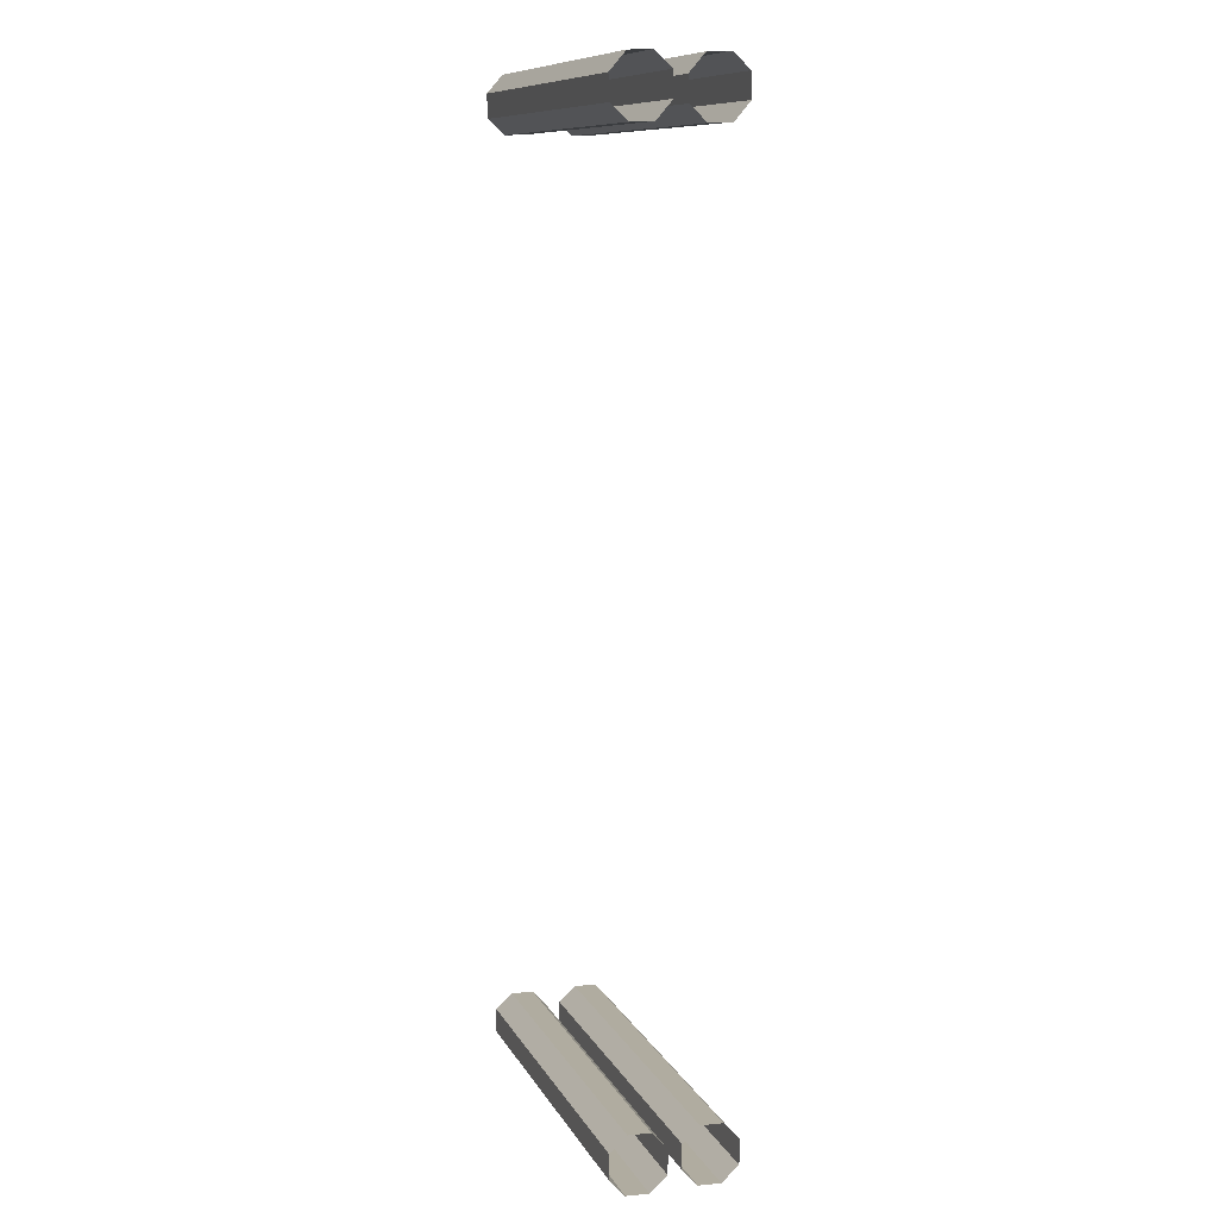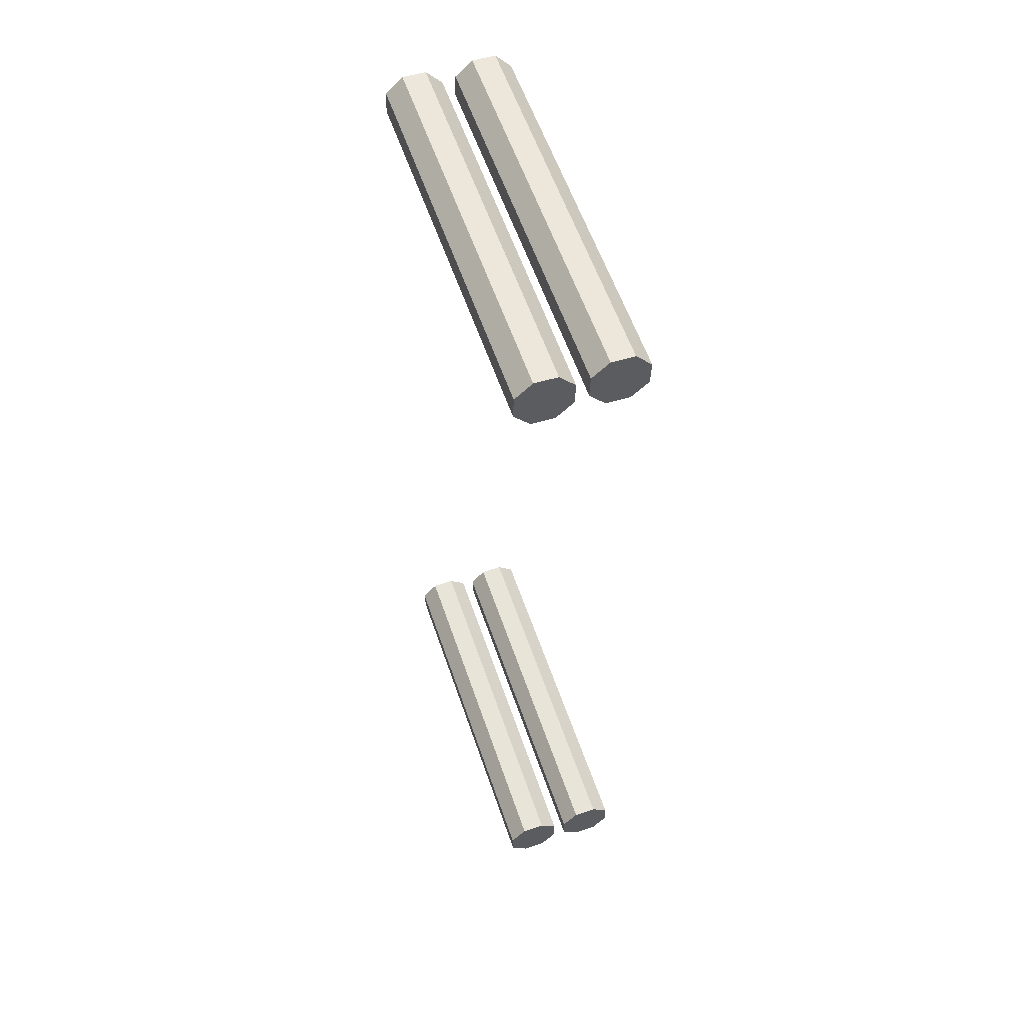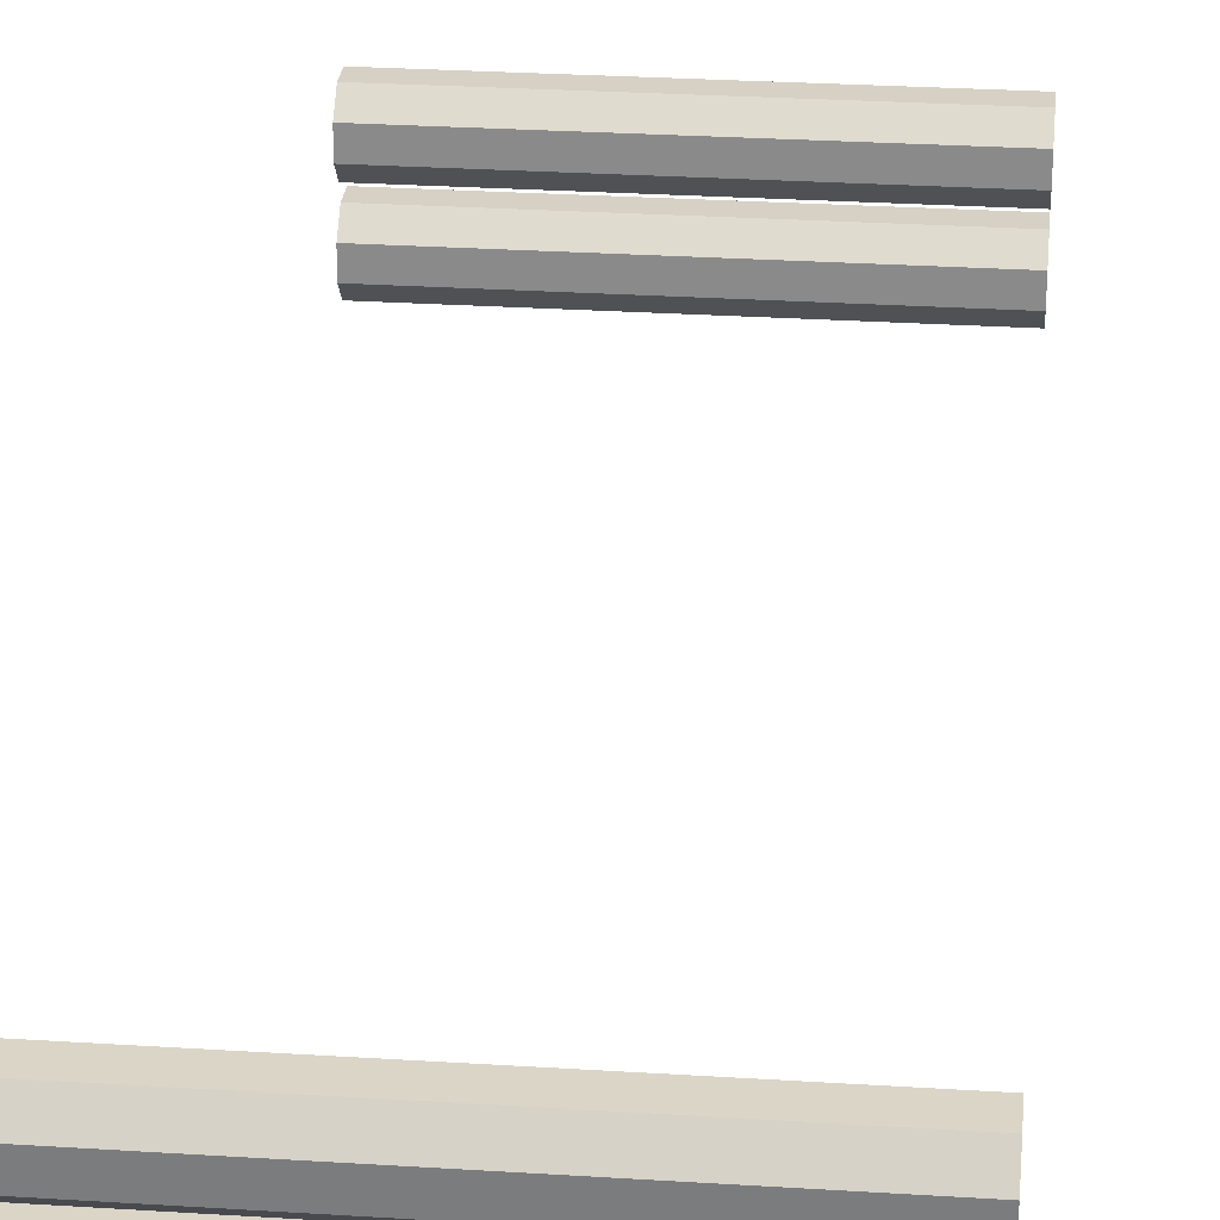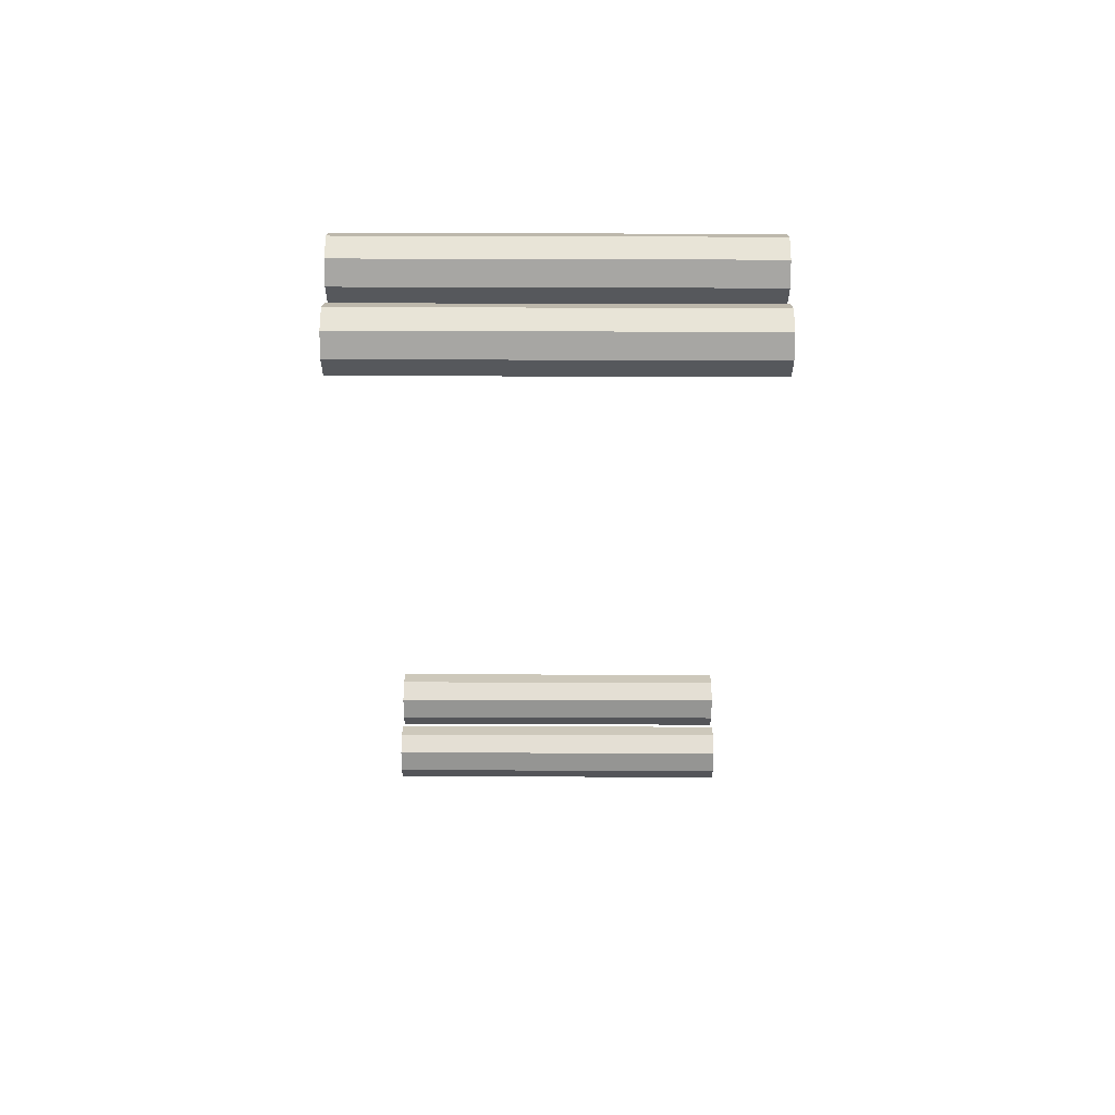
<metadata>
{"format":"obj","ext":"obj","renderer":"f3d","projection":"perspective","resolution":1024,"background":"white","views":[{"elev":10.4,"azim":71.8,"up":"+Z"},{"elev":57.2,"azim":-108.6,"up":"+Z"},{"elev":28.1,"azim":-174.5,"up":"+Y"},{"elev":63.8,"azim":-179.8,"up":"+Z"}]}
</metadata>
<code>
o Blasters_Cube.030
v -5.139 0.6555 -8.392
v -5.139 0.6663 -7.972
v -5.139 0.9654 -7.702
v -11.76 0.9654 -7.702
v -11.76 0.6663 -7.972
v -11.76 0.6555 -8.392
v -5.139 1.368 -7.719
v -5.139 1.644 -8.035
v -11.76 1.644 -8.035
v -11.76 1.368 -7.719
v -5.139 1.334 -8.725
v -5.139 0.9318 -8.708
v -11.76 0.9318 -8.708
v -11.76 1.334 -8.725
v -5.139 1.634 -8.455
v -11.76 1.634 -8.455
v -5.139 -0.5525 -8.392
v -5.139 -0.5416 -7.972
v -5.139 -0.2425 -7.702
v -11.76 -0.2425 -7.702
v -11.76 -0.5416 -7.972
v -11.76 -0.5525 -8.392
v -5.139 0.1601 -7.719
v -5.139 0.4365 -8.035
v -11.76 0.4365 -8.035
v -11.76 0.1601 -7.719
v -5.139 0.1265 -8.725
v -5.139 -0.2762 -8.708
v -11.76 -0.2762 -8.708
v -11.76 0.1265 -8.725
v -5.139 0.4256 -8.455
v -11.76 0.4256 -8.455
v -5.139 0.6555 8.402
v -5.139 0.6663 7.982
v -5.139 0.9654 7.712
v -11.76 0.9654 7.712
v -11.76 0.6663 7.982
v -11.76 0.6555 8.402
v -5.139 1.368 7.729
v -5.139 1.644 8.046
v -11.76 1.644 8.046
v -11.76 1.368 7.729
v -5.139 1.334 8.736
v -5.139 0.9318 8.719
v -11.76 0.9318 8.719
v -11.76 1.334 8.736
v -5.139 1.634 8.466
v -11.76 1.634 8.466
v -5.139 -0.5525 8.402
v -5.139 -0.5416 7.982
v -5.139 -0.2425 7.712
v -11.76 -0.2425 7.712
v -11.76 -0.5416 7.982
v -11.76 -0.5525 8.402
v -5.139 0.1601 7.729
v -5.139 0.4365 8.046
v -11.76 0.4365 8.046
v -11.76 0.1601 7.729
v -5.139 0.1265 8.736
v -5.139 -0.2762 8.719
v -11.76 -0.2762 8.719
v -11.76 0.1265 8.736
v -5.139 0.4256 8.466
v -11.76 0.4256 8.466
f 14 13 6 5 4 10 9 16
f 1 2 5 6
f 4 5 2 3
f 9 10 7 8
f 3 7 10 4
f 14 16 15 11
f 8 15 16 9
f 6 13 12 1
f 11 12 13 14
f 30 29 22 21 20 26 25 32
f 17 18 21 22
f 20 21 18 19
f 25 26 23 24
f 19 23 26 20
f 30 32 31 27
f 24 31 32 25
f 22 29 28 17
f 27 28 29 30
f 46 45 38 37 36 42 41 48
f 33 34 37 38
f 36 37 34 35
f 41 42 39 40
f 35 39 42 36
f 46 48 47 43
f 40 47 48 41
f 38 45 44 33
f 43 44 45 46
f 62 61 54 53 52 58 57 64
f 49 50 53 54
f 52 53 50 51
f 57 58 55 56
f 51 55 58 52
f 62 64 63 59
f 56 63 64 57
f 54 61 60 49
f 59 60 61 62

</code>
